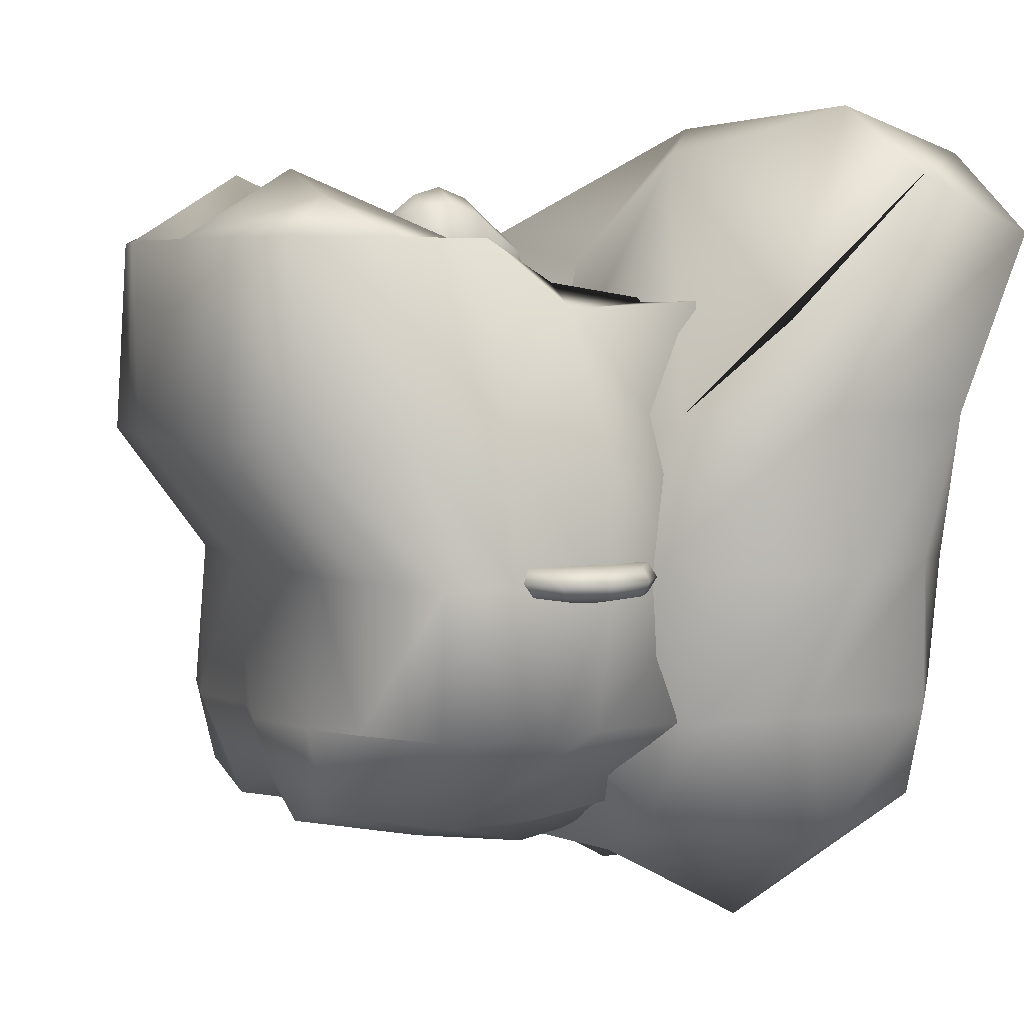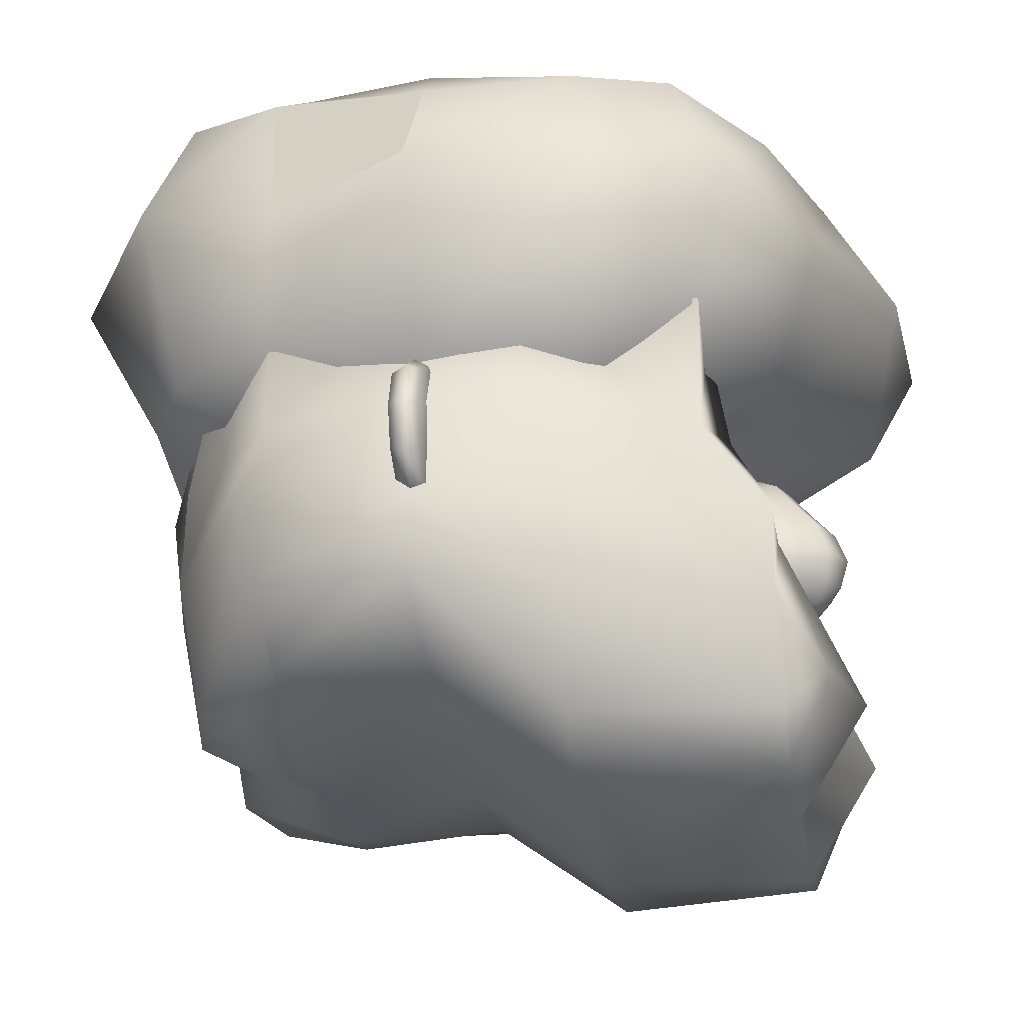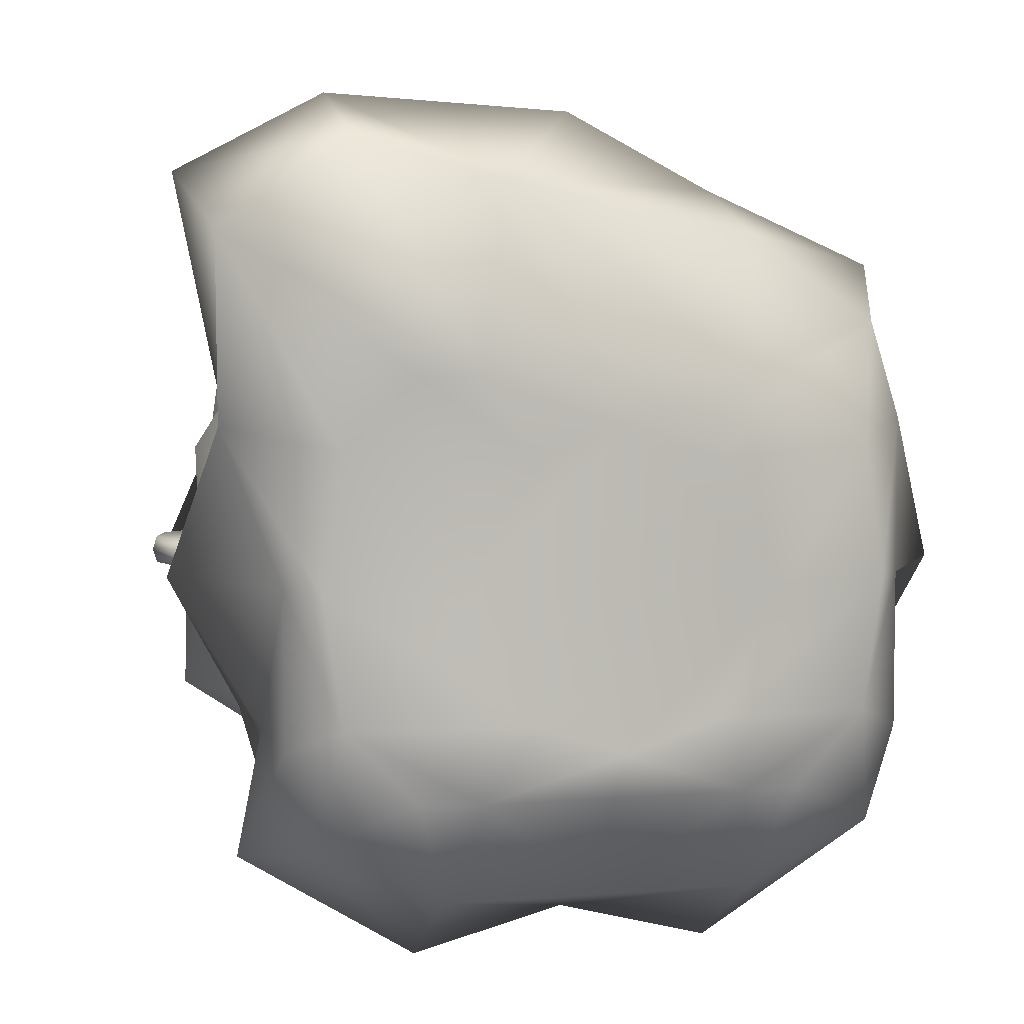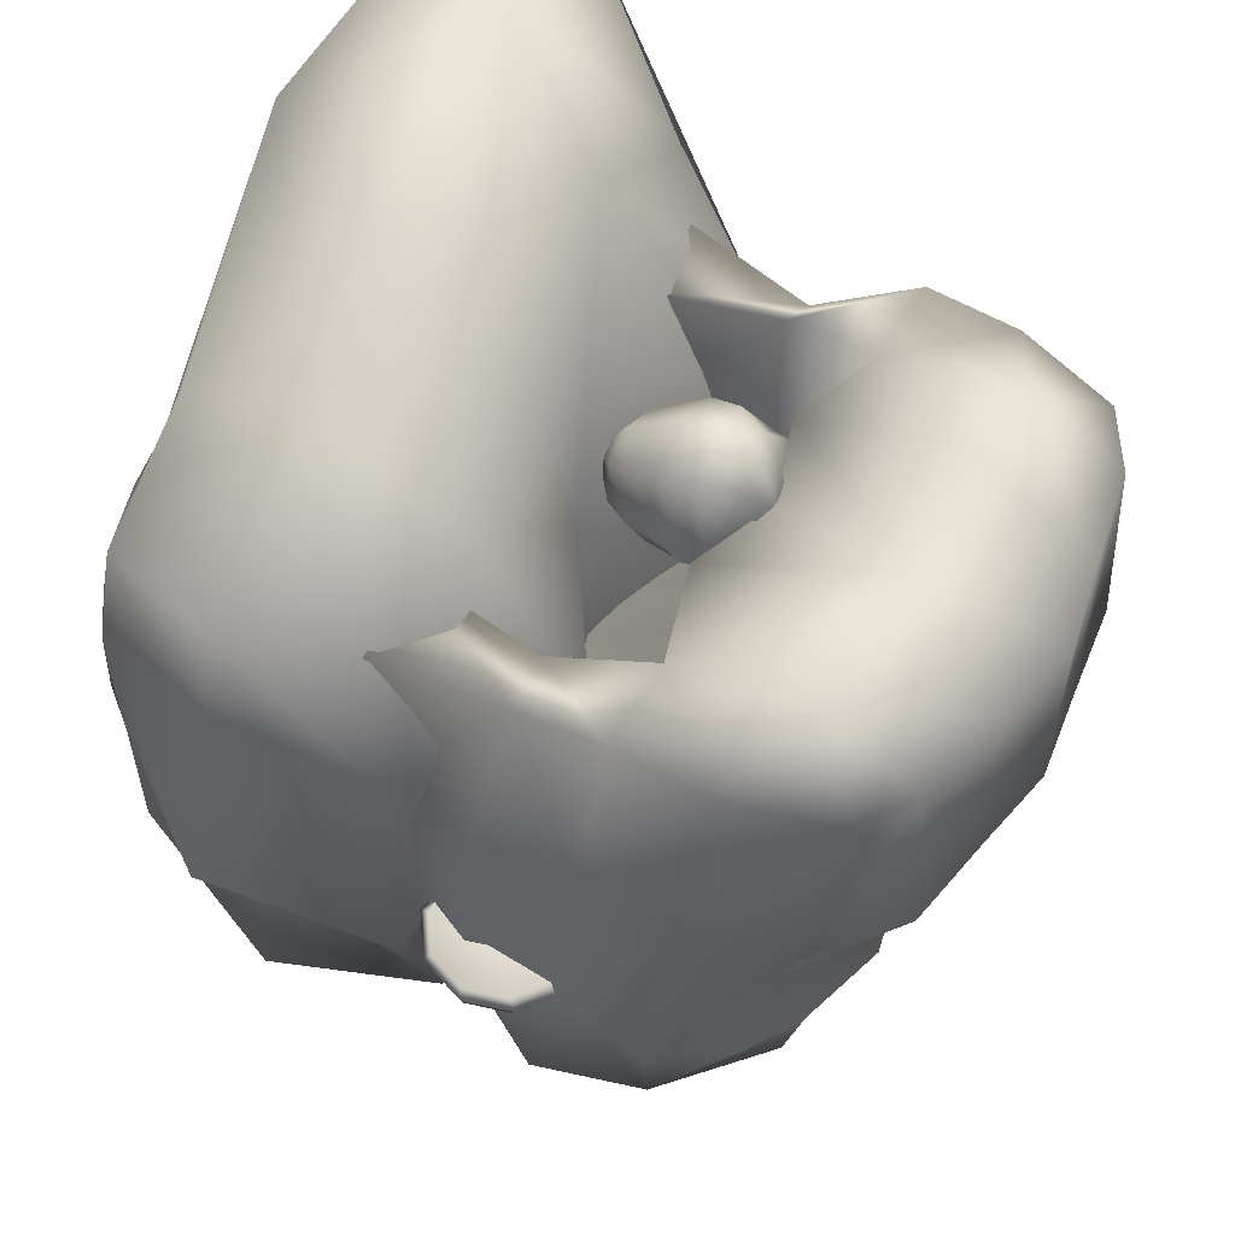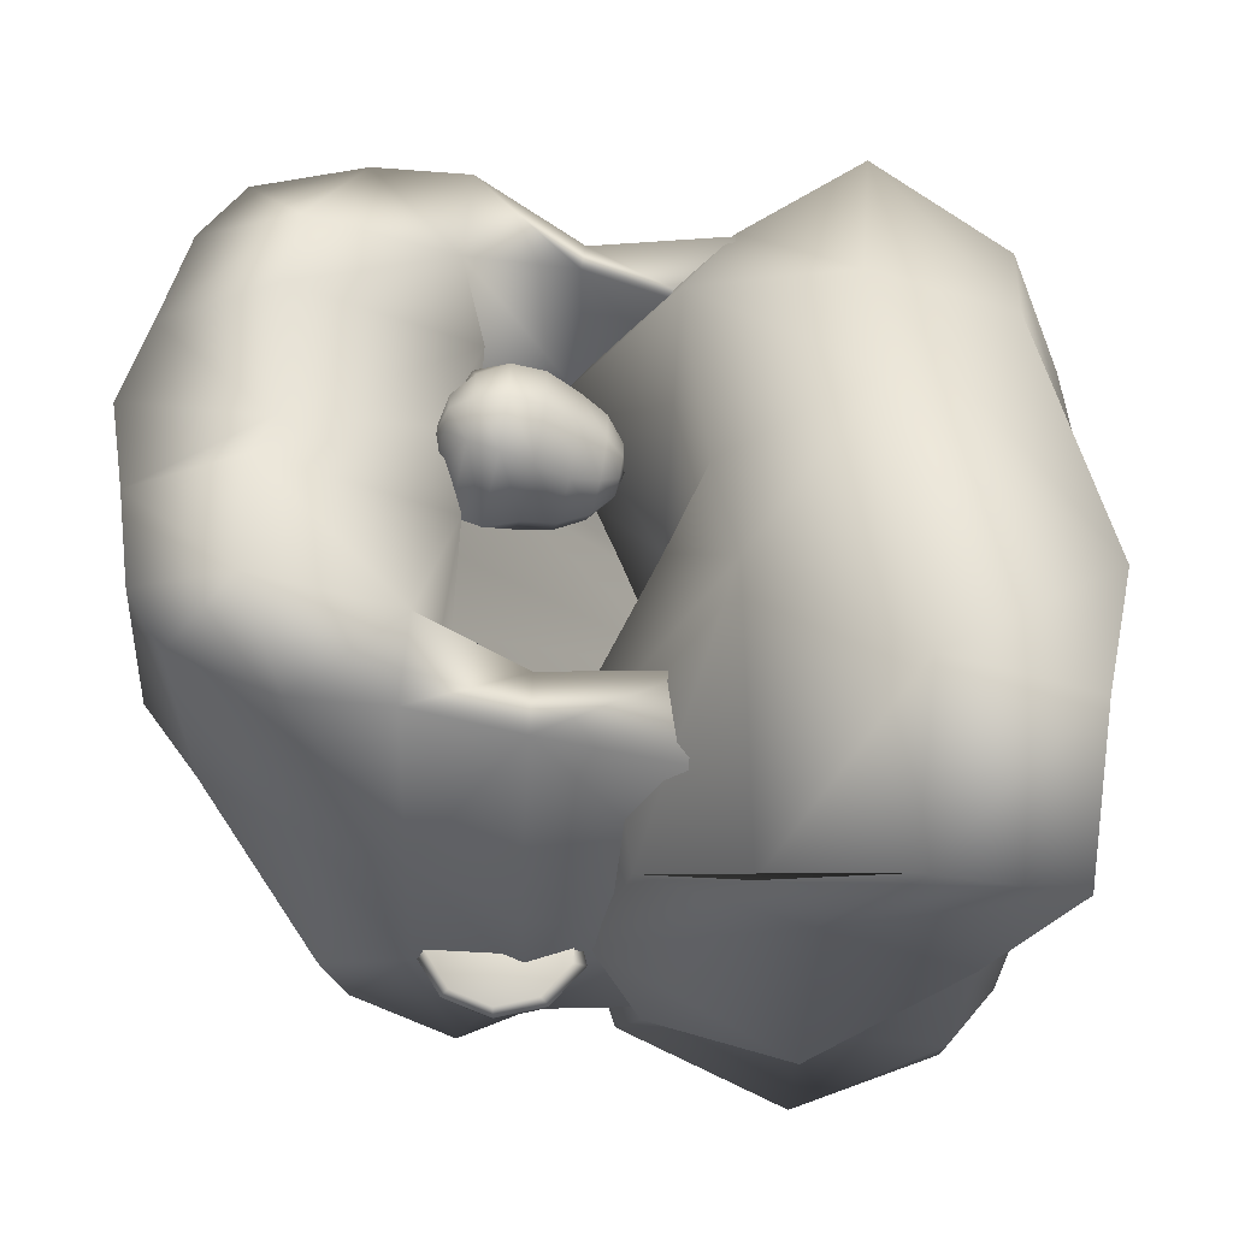
<metadata>
{"format":"obj","ext":"obj","renderer":"f3d","projection":"perspective","resolution":1024,"background":"white","views":[{"elev":4.9,"azim":65.1,"up":"+Z"},{"elev":-27.1,"azim":-80.1,"up":"+Y"},{"elev":5.3,"azim":165.1,"up":"+Z"},{"elev":57.6,"azim":-58.9,"up":"+Z"},{"elev":60.1,"azim":95.2,"up":"+Z"}]}
</metadata>
<code>
g default
v 0.2072 7.556 3.068
v 0.02613 7.541 2.994
v -0.1549 7.556 3.068
v -0.2299 7.592 3.245
v -0.1549 7.675 3.656
v 0.02613 7.69 3.729
v 0.2072 7.675 3.656
v 0.2822 7.592 3.245
v 0.3607 7.704 2.881
v 0.02613 7.676 2.745
v -0.3084 7.704 2.881
v -0.7186 7.77 3.209
v -0.3084 7.884 3.77
v 0.02613 7.912 3.906
v 0.3607 7.884 3.77
v 0.7709 7.77 3.209
v 0.4633 7.95 2.726
v 0.02613 7.914 2.549
v -0.411 7.95 2.726
v -0.7691 8.037 3.155
v -0.411 8.171 3.816
v 0.02613 8.207 3.993
v 0.4633 8.171 3.816
v 0.8214 8.037 3.155
v 0.4993 8.258 2.627
v 0.02613 8.219 2.435
v -0.447 8.258 2.627
v -0.643 8.352 3.091
v -0.447 8.473 3.687
v 0.02613 8.512 3.879
v 0.4993 8.473 3.687
v 0.6953 8.352 3.091
v 0.4633 8.58 2.598
v 0.02613 8.544 2.421
v -0.411 8.58 2.598
v -0.5921 8.667 3.027
v -0.411 8.754 3.455
v 0.02613 8.79 3.633
v 0.4633 8.754 3.455
v 0.6443 8.667 3.027
v 0.3607 8.867 2.645
v 0.02613 8.839 2.509
v -0.3084 8.867 2.645
v -0.447 8.934 2.973
v -0.3084 9 3.3
v 0.02613 9.028 3.436
v 0.3607 9 3.3
v 0.4993 8.934 2.973
v 0.2072 9.076 2.759
v 0.02613 9.061 2.685
v -0.1549 9.076 2.759
v -0.2299 9.112 2.936
v -0.1549 9.148 3.114
v 0.02613 9.163 3.187
v 0.2072 9.148 3.114
v 0.2822 9.112 2.936
v 0.02613 7.529 3.258
v 0.02613 9.175 2.924
g Hairtherbrother_nose
f 1 2 10 9
f 2 3 11 10
f 3 4 12 11
f 13 12 4 5
f 14 13 5 6
f 15 14 6 7
f 15 7 8 16
f 8 1 9 16
f 9 10 18 17
f 10 11 19 18
f 11 12 20 19
f 12 13 21 20
f 13 14 22 21
f 14 15 23 22
f 15 16 24 23
f 16 9 17 24
f 17 18 26 25
f 18 19 27 26
f 19 20 28 27
f 20 21 29 28
f 21 22 30 29
f 22 23 31 30
f 23 24 32 31
f 24 17 25 32
f 25 26 34 33
f 26 27 35 34
f 27 28 36 35
f 28 29 37 36
f 29 30 38 37
f 30 31 39 38
f 31 32 40 39
f 32 25 33 40
f 33 34 42 41
f 34 35 43 42
f 35 36 44 43
f 36 37 45 44
f 37 38 46 45
f 38 39 47 46
f 39 40 48 47
f 40 33 41 48
f 41 42 50 49
f 42 43 51 50
f 43 44 52 51
f 44 45 53 52
f 45 46 54 53
f 46 47 55 54
f 47 48 56 55
f 48 41 49 56
f 57 2 1 8
f 3 2 57 4
f 5 4 57 6
f 7 6 57 8
f 49 50 58
f 50 51 58
f 51 52 58
f 52 53 58
f 53 54 58
f 54 55 58
f 55 56 58
f 56 49 58
g default
v -2.603 8.775 -0.1438
v -2.95 9.027 -0.1438
v -3.38 9.027 -0.1438
v -3.727 8.775 -0.1438
v -3.86 8.366 -0.1438
v -3.727 7.958 -0.1438
v -3.38 7.705 -0.1438
v -2.95 7.705 -0.1438
v -2.603 7.958 -0.1438
v -2.47 8.366 -0.1438
v -2.603 8.775 0.1438
v -2.95 9.027 0.1438
v -3.38 9.027 0.1438
v -3.727 8.775 0.1438
v -3.86 8.366 0.1438
v -3.727 7.958 0.1438
v -3.38 7.705 0.1438
v -2.95 7.705 0.1438
v -2.603 7.958 0.1438
v -2.47 8.366 0.1438
v -3.165 8.366 -0.274
v -3.165 8.366 0.1438
v -2.603 8.775 -0.004552
v -2.95 9.027 -0.004552
v -3.335 9.15 -0.004552
v -3.747 8.85 -0.004552
v -3.905 8.366 -0.004552
v -3.747 7.882 -0.004552
v -3.335 7.583 -0.004552
v -2.95 7.705 -0.004552
v -2.603 7.958 -0.004552
v -2.47 8.366 -0.004552
v 2.638 8.775 -0.1438
v 2.986 9.027 -0.1438
v 3.415 9.027 -0.1438
v 3.763 8.775 -0.1438
v 3.895 8.366 -0.1438
v 3.763 7.958 -0.1438
v 3.415 7.705 -0.1438
v 2.986 7.705 -0.1438
v 2.638 7.958 -0.1438
v 2.506 8.366 -0.1438
v 2.638 8.775 0.1438
v 2.986 9.027 0.1438
v 3.415 9.027 0.1438
v 3.763 8.775 0.1438
v 3.895 8.366 0.1438
v 3.763 7.958 0.1438
v 3.415 7.705 0.1438
v 2.986 7.705 0.1438
v 2.638 7.958 0.1438
v 2.506 8.366 0.1438
v 3.201 8.366 -0.274
v 3.201 8.366 0.1438
v 2.638 8.775 -0.004552
v 2.986 9.027 -0.004552
v 3.371 9.15 -0.004552
v 3.783 8.85 -0.004552
v 3.94 8.366 -0.004552
v 3.783 7.882 -0.004552
v 3.371 7.583 -0.004552
v 2.986 7.705 -0.004552
v 2.638 7.958 -0.004552
v 2.506 8.366 -0.004552
g Hairtherbrother_ear
f 81 82 70 69
f 82 83 71 70
f 83 84 72 71
f 84 85 73 72
f 85 86 74 73
f 86 87 75 74
f 87 88 76 75
f 88 89 77 76
f 89 90 78 77
f 90 81 69 78
f 60 59 79
f 61 60 79
f 62 61 79
f 63 62 79
f 64 63 79
f 65 64 79
f 66 65 79
f 67 66 79
f 68 67 79
f 59 68 79
f 69 70 80
f 70 71 80
f 71 72 80
f 72 73 80
f 73 74 80
f 74 75 80
f 75 76 80
f 76 77 80
f 77 78 80
f 78 69 80
f 59 60 82 81
f 60 61 83 82
f 61 62 84 83
f 62 63 85 84
f 63 64 86 85
f 64 65 87 86
f 65 66 88 87
f 66 67 89 88
f 67 68 90 89
f 68 59 81 90
f 113 101 102 114
f 114 102 103 115
f 115 103 104 116
f 116 104 105 117
f 117 105 106 118
f 118 106 107 119
f 119 107 108 120
f 120 108 109 121
f 121 109 110 122
f 122 110 101 113
f 92 111 91
f 93 111 92
f 94 111 93
f 95 111 94
f 96 111 95
f 97 111 96
f 98 111 97
f 99 111 98
f 100 111 99
f 91 111 100
f 101 112 102
f 102 112 103
f 103 112 104
f 104 112 105
f 105 112 106
f 106 112 107
f 107 112 108
f 108 112 109
f 109 112 110
f 110 112 101
f 91 113 114 92
f 92 114 115 93
f 93 115 116 94
f 94 116 117 95
f 95 117 118 96
f 96 118 119 97
f 97 119 120 98
f 98 120 121 99
f 99 121 122 100
f 100 122 113 91
g default
v -2.882 9.942 2.569
v -1.947 12.96 2.08
v -1.947 12.96 -2.08
v -2.882 9.352 -2.569
v 0 9.913 3.185
v 0 9.091 -3.185
v 0 13.07 -2.08
v 0 13.07 2.08
v 0 9.527 0
v -3.185 9.142 0
v -2.876 12.88 0
v 0 12.74 0
v -1.593 9.527 3.45
v -1.593 8.528 0
v -1.593 9.527 -3.185
v -1.333 13.07 -2.08
v -1.593 13.42 0
v -1.333 13.07 2.08
v 0 9.527 1.593
v -1.593 8.426 1.593
v -3.185 9.527 1.593
v -2.678 12.88 1.345
v -0.9031 13.42 1.281
v 0 13.42 1.593
v 0 13.42 -1.593
v -0.9031 13.42 -1.281
v -2.678 12.88 -1.345
v -3.185 9.624 -1.593
v -1.593 8.704 -1.593
v 0 8.54 -1.593
v 0 11.08 -3.63
v -1.593 11.08 -4.046
v -3.447 11.08 -2.902
v -3.185 11.08 -1.593
v -4.132 11.08 0
v -3.536 11.08 1.593
v -3.378 11.08 3.143
v -1.593 11.08 3.923
v 0 11.3 4.706
v 1.193 13.37 3.951
v -1.593 12.49 3.45
v -2.882 12.49 2.569
v -3.185 12.49 1.593
v -3.185 12.49 0
v -3.185 12.49 -1.593
v -2.882 12.49 -2.569
v -1.593 12.49 -3.185
v 0 12.49 -3.185
v 3.606 10.56 2.569
v 1.947 12.96 2.08
v 1.947 12.96 -2.08
v 2.882 9.352 -2.569
v 3.185 9.142 0
v 2.876 12.88 0
v 1.593 10.24 4.279
v 1.593 8.528 0
v 1.593 9.527 -3.185
v 1.333 13.07 -2.08
v 1.593 13.42 0
v 1.333 13.07 2.08
v 1.593 9.181 1.593
v 3.185 9.527 1.593
v 2.678 12.88 1.345
v 0.9031 13.42 1.281
v 0.9031 13.42 -1.281
v 2.678 12.88 -1.345
v 3.185 9.624 -1.593
v 1.593 8.704 -1.593
v 1.593 11.08 -4.046
v 3.447 11.08 -2.902
v 3.185 11.08 -1.593
v 4.132 11.08 0
v 3.536 11.08 1.593
v 4.121 11.78 4.04
v 2.626 11.78 4.82
v 2.626 13.18 4.347
v 3.915 13.18 3.466
v 3.802 12.49 1.593
v 3.185 12.49 0
v 3.185 12.49 -1.593
v 2.882 12.49 -2.569
v 1.593 12.49 -3.185
g Hairther_Hair
f 166 167 156 157
f 136 151 152 131
f 153 154 169 170
f 147 148 139 134
f 162 163 160 161
f 141 142 136 131
f 165 166 157 158
f 139 145 146 134
f 132 136 142 143
f 150 151 136 132
f 168 169 154 155
f 133 139 148 149
f 144 145 139 133
f 159 160 163 164
f 135 142 141 127
f 143 142 135 123
f 164 165 158 159
f 124 140 145 144
f 146 145 140 130
f 138 148 147 129
f 149 148 138 125
f 155 156 167 168
f 126 137 151 150
f 152 151 137 128
f 137 154 153 128
f 155 154 137 126
f 126 150 156 155
f 157 156 150 132
f 158 157 132 143
f 159 158 143 123
f 123 135 160 159
f 161 160 135 127
f 140 163 162 130
f 164 163 140 124
f 144 165 164 124
f 133 166 165 144
f 149 167 166 133
f 168 167 149 125
f 125 138 169 168
f 170 169 138 129
f 201 194 193 202
f 178 131 152 190
f 153 170 204 191
f 147 134 181 187
f 162 161 197 198
f 141 131 178 183
f 200 195 194 201
f 181 134 146 186
f 175 184 183 178
f 189 175 178 190
f 203 192 191 204
f 176 188 187 181
f 185 176 181 186
f 196 199 198 197
f 177 127 141 183
f 184 171 177 183
f 199 196 195 200
f 172 185 186 182
f 146 130 182 186
f 180 129 147 187
f 188 173 180 187
f 192 203 202 193
f 174 189 190 179
f 152 128 179 190
f 179 128 153 191
f 192 174 179 191
f 174 192 193 189
f 194 175 189 193
f 195 184 175 194
f 196 171 184 195
f 171 196 197 177
f 161 127 177 197
f 182 130 162 198
f 199 172 182 198
f 185 172 199 200
f 176 185 200 201
f 188 176 201 202
f 203 173 188 202
f 173 203 204 180
f 170 129 180 204
g default
v -2.391 5.594 3.382
v -2.709 7.575 3.382
v -3.537 7.925 -1.568
v -2.403 6.298 -1.568
v 0 4.787 3.382
v 0 5.941 -1.568
v 0 7.575 -2.991
v 0 7.575 3.382
v -1.81 5.203 3.382
v -1.81 5.969 -1.568
v -1.81 7.575 -2.753
v -1.81 7.575 3.382
v -2.709 9.946 2.757
v -1.81 9.946 2.757
v -2.433 9.946 -2.042
v -3.024 9.946 -1.568
v -2.709 6.64 3.382
v -1.81 6.181 3.817
v 0 6.181 3.382
v 0 6.181 -2.317
v -1.81 6.181 -2.47
v -3.19 6.863 -1.568
v -3.448 7.575 -0.02659
v -2.866 9.946 -0.3392
v -1.81 9.946 -0.5117
v -1.494 9.995 -2.674
v 0 10.07 -2.938
v 0 5.851 -0.02659
v -1.81 6.095 -0.02659
v -2.55 6.326 -0.02659
v -3.548 6.752 -0.02659
v -2.504 8.599 2.72
v -2.053 8.599 2.975
v -2.046 10.01 -2.408
v -2.5 8.599 -2.162
v -3.179 8.599 -1.568
v -3.443 8.599 -0.1616
v -0.8614 4.995 3.382
v -0.8614 5.99 -0.02659
v -0.8614 5.711 -1.568
v -0.8614 6.181 -2.71
v -0.8614 7.575 -2.991
v -0.8614 10.03 -2.932
v -0.8614 7.883 3.382
v -0.8614 6.181 4.119
v 0 4.787 1.337
v -0.8614 4.933 1.337
v -1.81 5.078 1.337
v -2.486 5.663 1.337
v -2.945 6.707 1.337
v -3.153 7.575 1.337
v -3.487 8.599 1.148
v -2.803 9.946 0.8992
v -1.81 9.946 0.8992
v -1.907 8.599 1.148
v -1.81 7.575 1.337
v -0.8614 7.698 1.337
v 0 7.575 1.337
v -1.54 9.965 -0.4829
v -1.097 9.944 -0.5278
v -0.6237 9.957 -0.55
v 0 9.916 -0.5528
v -2.049 8.52 -2.657
v -1.464 8.51 -2.845
v -0.8614 8.801 -3.159
v 0 8.821 -3.162
v 2.391 5.594 3.382
v 2.709 7.575 3.382
v 3.537 7.925 -1.568
v 2.403 6.298 -1.568
v 1.81 5.203 3.382
v 1.81 5.969 -1.568
v 1.81 7.575 -2.753
v 1.81 7.575 3.382
v 2.709 9.946 2.757
v 1.81 9.946 2.757
v 2.433 9.946 -2.042
v 3.024 9.946 -1.568
v 2.709 6.64 3.382
v 1.81 6.181 3.817
v 1.81 6.181 -2.47
v 3.19 6.863 -1.568
v 3.448 7.575 -0.02659
v 2.866 9.946 -0.3392
v 1.81 9.946 -0.5117
v 1.494 9.995 -2.674
v 1.81 6.095 -0.02659
v 2.55 6.326 -0.02659
v 3.548 6.752 -0.02659
v 2.504 8.599 2.669
v 2.053 8.599 2.945
v 2.046 10.01 -2.408
v 2.5 8.599 -2.162
v 3.179 8.599 -1.568
v 3.443 8.599 -0.1616
v 0.8614 4.995 3.382
v 0.8614 5.99 -0.02659
v 0.8614 5.711 -1.568
v 0.8614 6.181 -2.71
v 0.8614 7.575 -2.991
v 0.8614 10.03 -2.932
v 0.8614 7.883 3.382
v 0.8614 6.181 4.119
v 0.8614 4.933 1.337
v 1.81 5.078 1.337
v 2.486 5.663 1.337
v 2.945 6.707 1.337
v 3.153 7.575 1.337
v 3.487 8.599 1.148
v 2.803 9.946 0.8992
v 1.81 9.946 0.8992
v 1.907 8.599 1.148
v 1.81 7.575 1.337
v 0.8614 7.698 1.337
v 1.54 9.965 -0.4829
v 1.097 9.944 -0.5278
v 0.6237 9.957 -0.55
v 2.049 8.52 -2.657
v 1.464 8.51 -2.845
v 0.8614 8.801 -3.159
g Hairther_Beard
f 226 235 227 207
f 232 243 244 210
f 224 245 246 211
f 246 269 270 211
f 248 249 223 212
f 208 214 233 234
f 207 215 225 226
f 228 229 219 220
f 221 222 216 206
f 236 237 218 217
f 239 267 215
f 239 240 220 219
f 240 241 228 220
f 205 213 222 221
f 223 249 242 209
f 244 245 224 210
f 226 225 214 208
f 208 234 235 226
f 228 241 256 257
f 257 258 229 228
f 229 263 238
f 231 247 265 266
f 250 251 243 232
f 234 233 252 253
f 235 234 253 254
f 227 235 254 255
f 206 216 237 236
f 263 264 230 238
f 215 207 240 239
f 207 227 241 240
f 255 256 241 227
f 251 252 233 243
f 244 243 233 214
f 214 225 245 244
f 246 245 225 215
f 215 268 269 246
f 264 265 247 230
f 216 222 249 248
f 242 249 222 213
f 242 251 250 209
f 213 252 251 242
f 253 252 213 205
f 254 253 205 221
f 255 254 221 206
f 236 256 255 206
f 257 256 236 217
f 217 218 258 257
f 237 259 258 218
f 216 260 259 237
f 248 261 260 216
f 262 261 248 212
f 229 238 219
f 258 259 263 229
f 259 260 264 263
f 260 261 265 264
f 266 265 261 262
f 215 267 268
f 268 267 238 230
f 269 268 230 247
f 270 269 247 231
f 239 219 238 267
f 286 273 287 293
f 232 210 302 301
f 224 211 304 303
f 304 211 270 324
f 306 212 223 307
f 274 292 291 276
f 273 286 285 277
f 288 282 281 289
f 283 272 278 284
f 294 279 280 295
f 297 277 322
f 297 281 282 298
f 298 282 288 299
f 271 283 284 275
f 223 209 300 307
f 302 210 224 303
f 286 274 276 285
f 274 286 293 292
f 288 314 313 299
f 314 288 289 315
f 289 296 319
f 231 266 321 305
f 250 232 301 308
f 292 310 309 291
f 293 311 310 292
f 287 312 311 293
f 272 294 295 278
f 319 296 290 320
f 277 297 298 273
f 273 298 299 287
f 312 287 299 313
f 308 301 291 309
f 302 276 291 301
f 276 302 303 285
f 304 277 285 303
f 277 304 324 323
f 320 290 305 321
f 278 306 307 284
f 300 275 284 307
f 300 209 250 308
f 275 300 308 309
f 310 271 275 309
f 311 283 271 310
f 312 272 283 311
f 294 272 312 313
f 314 279 294 313
f 279 314 315 280
f 295 280 315 316
f 278 295 316 317
f 306 278 317 318
f 262 212 306 318
f 289 281 296
f 315 289 319 316
f 316 319 320 317
f 317 320 321 318
f 266 262 318 321
f 277 323 322
f 323 290 296 322
f 324 305 290 323
f 270 231 305 324
f 297 322 296 281

</code>
